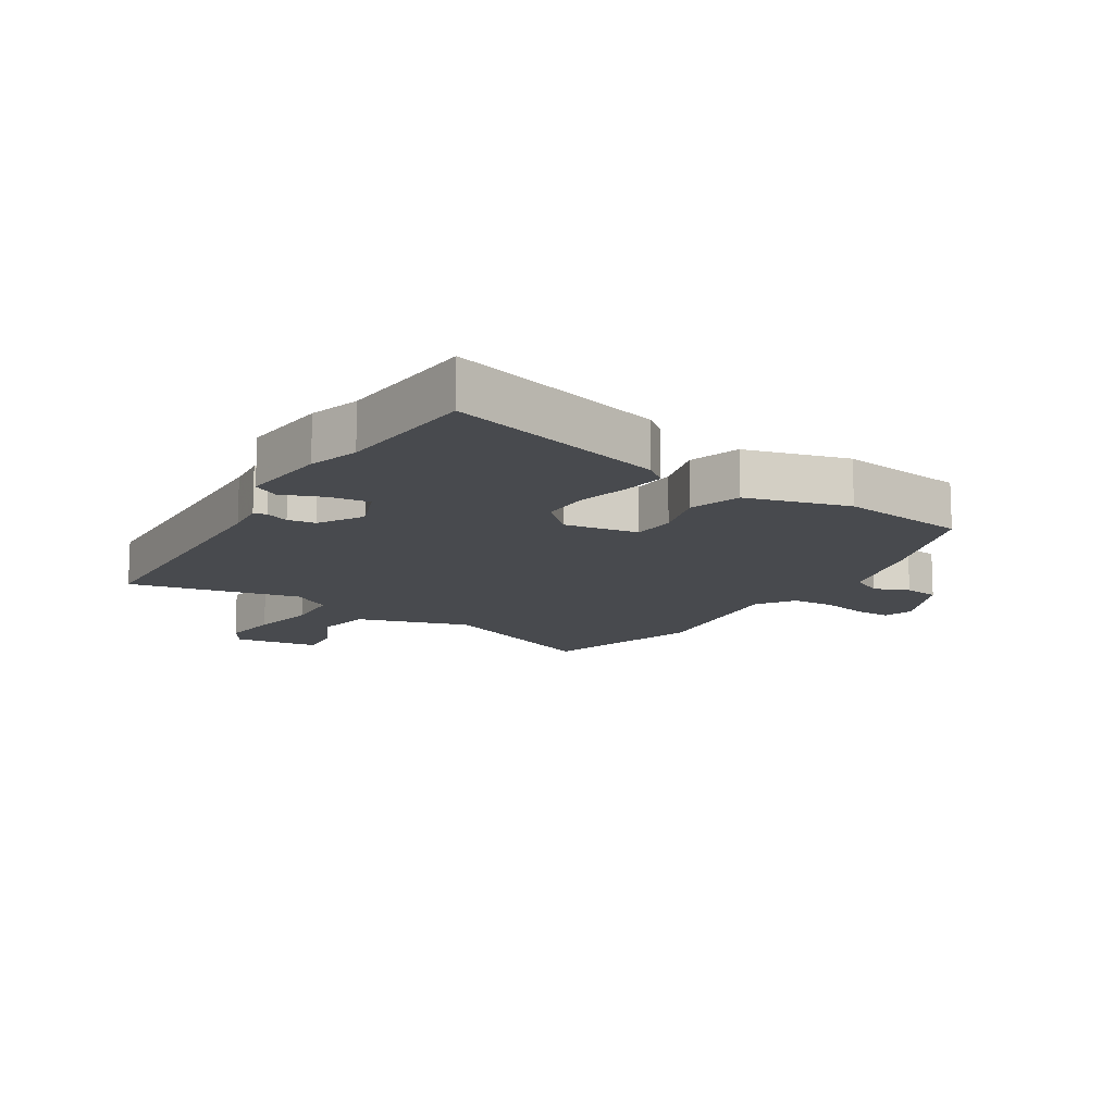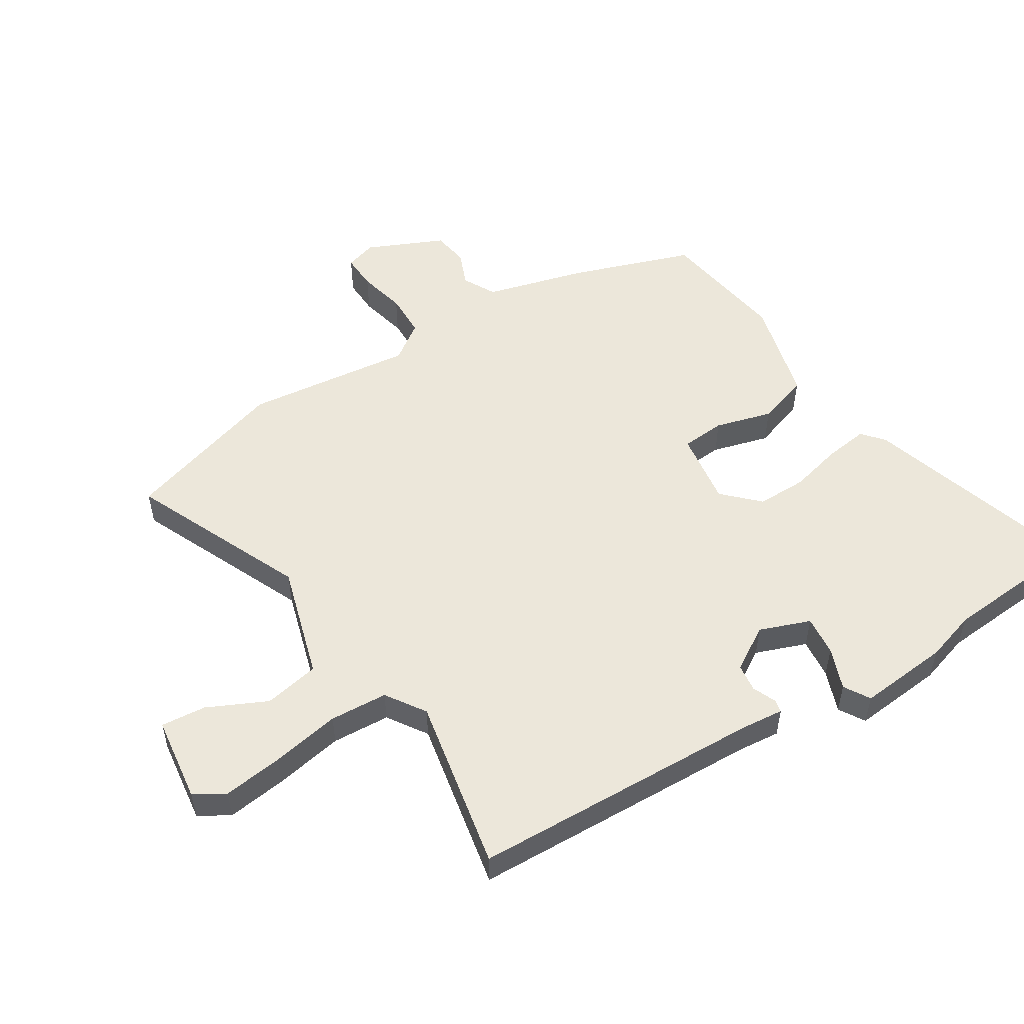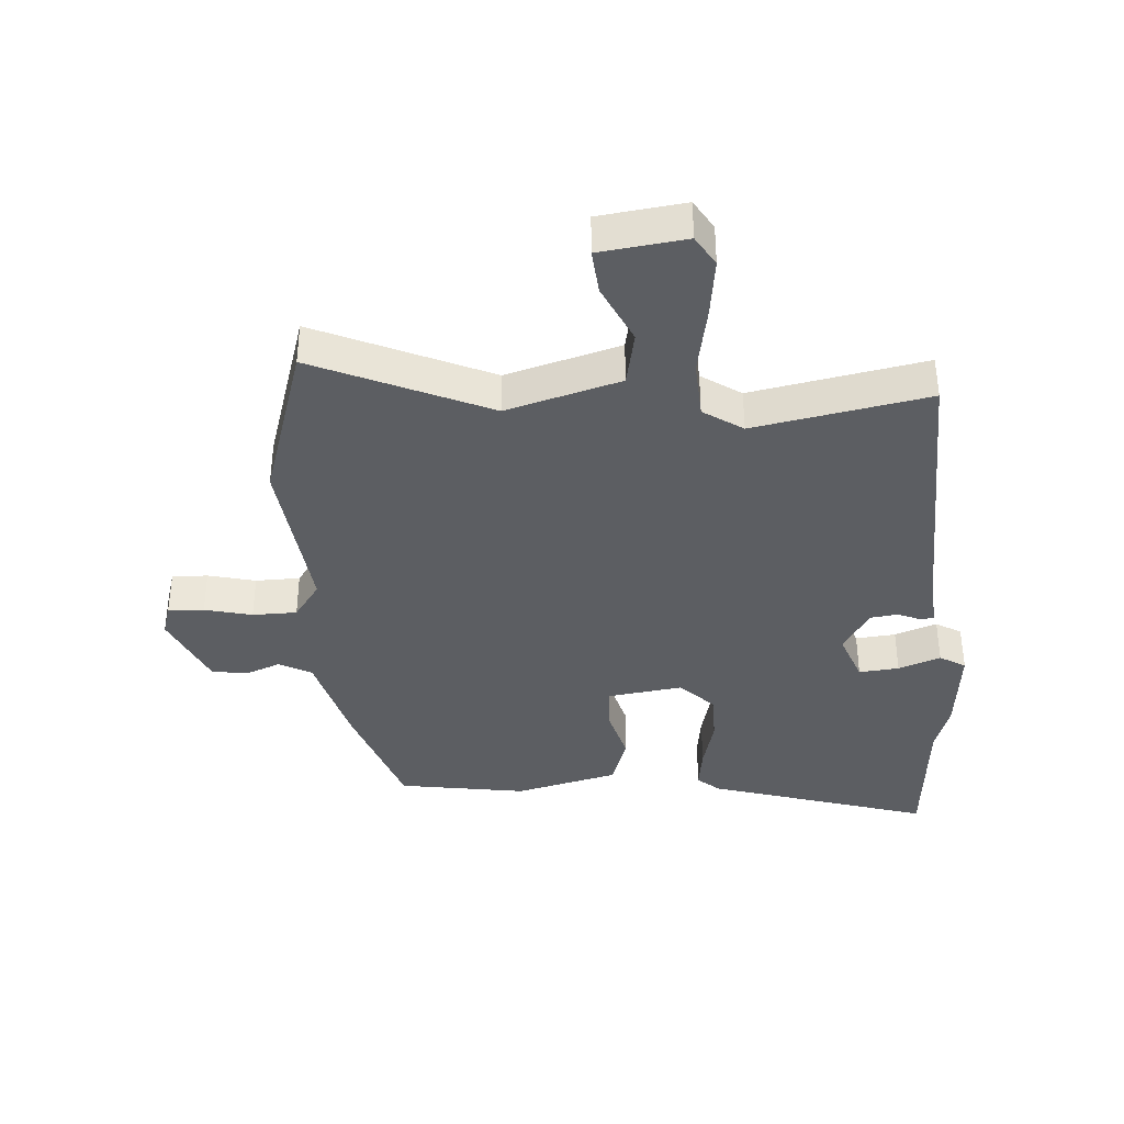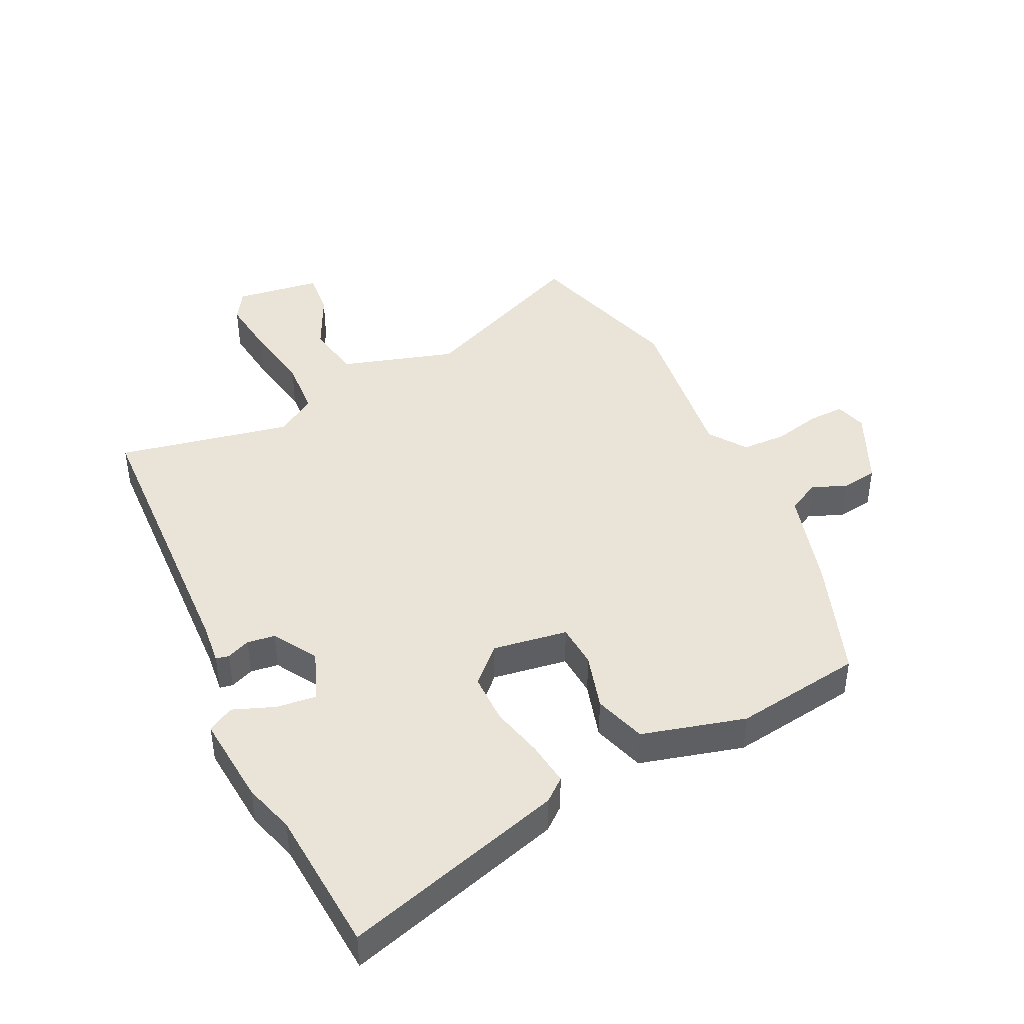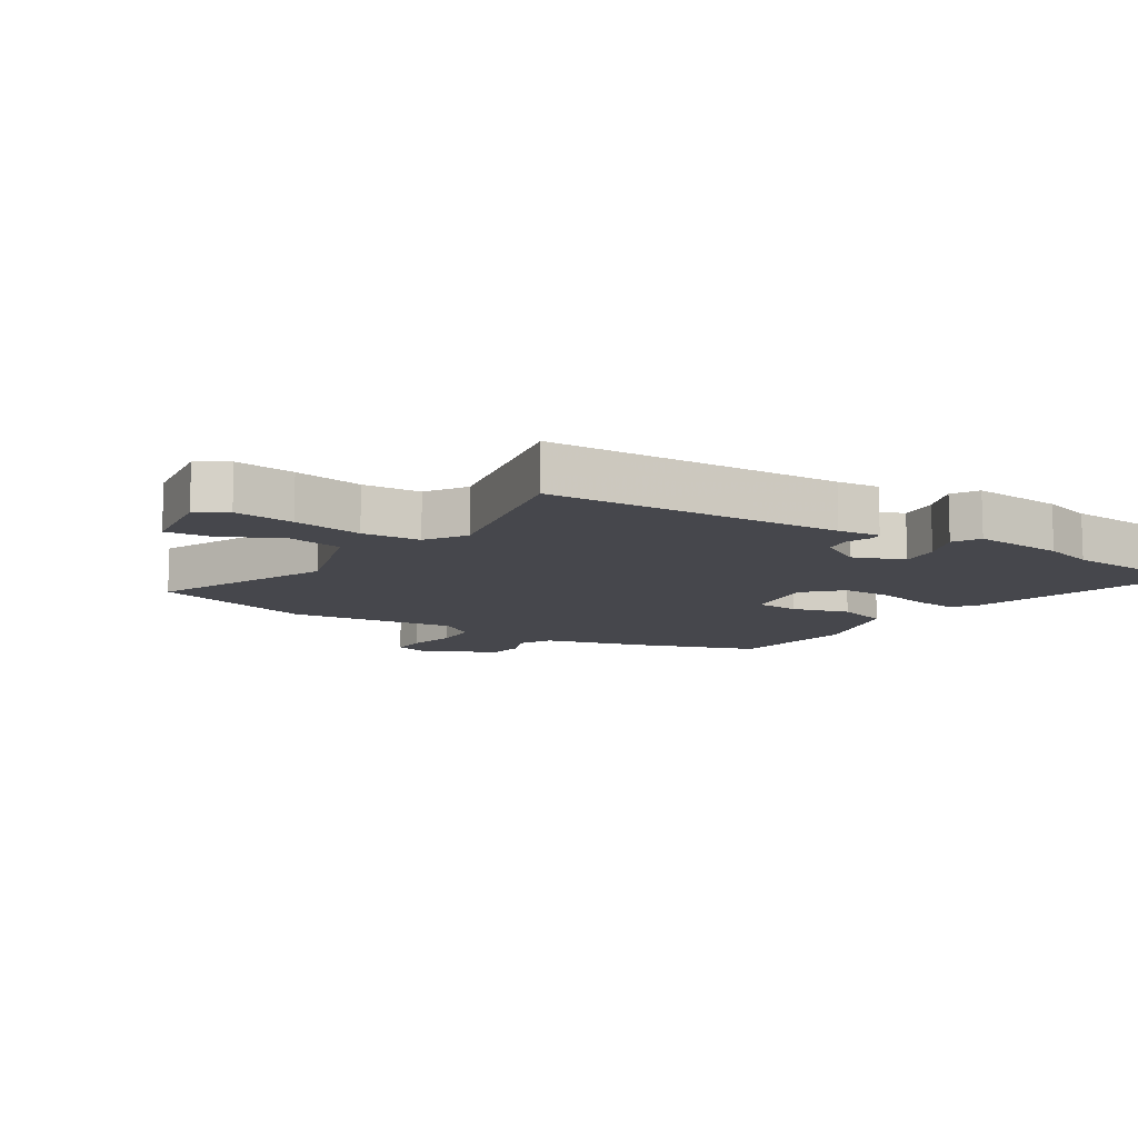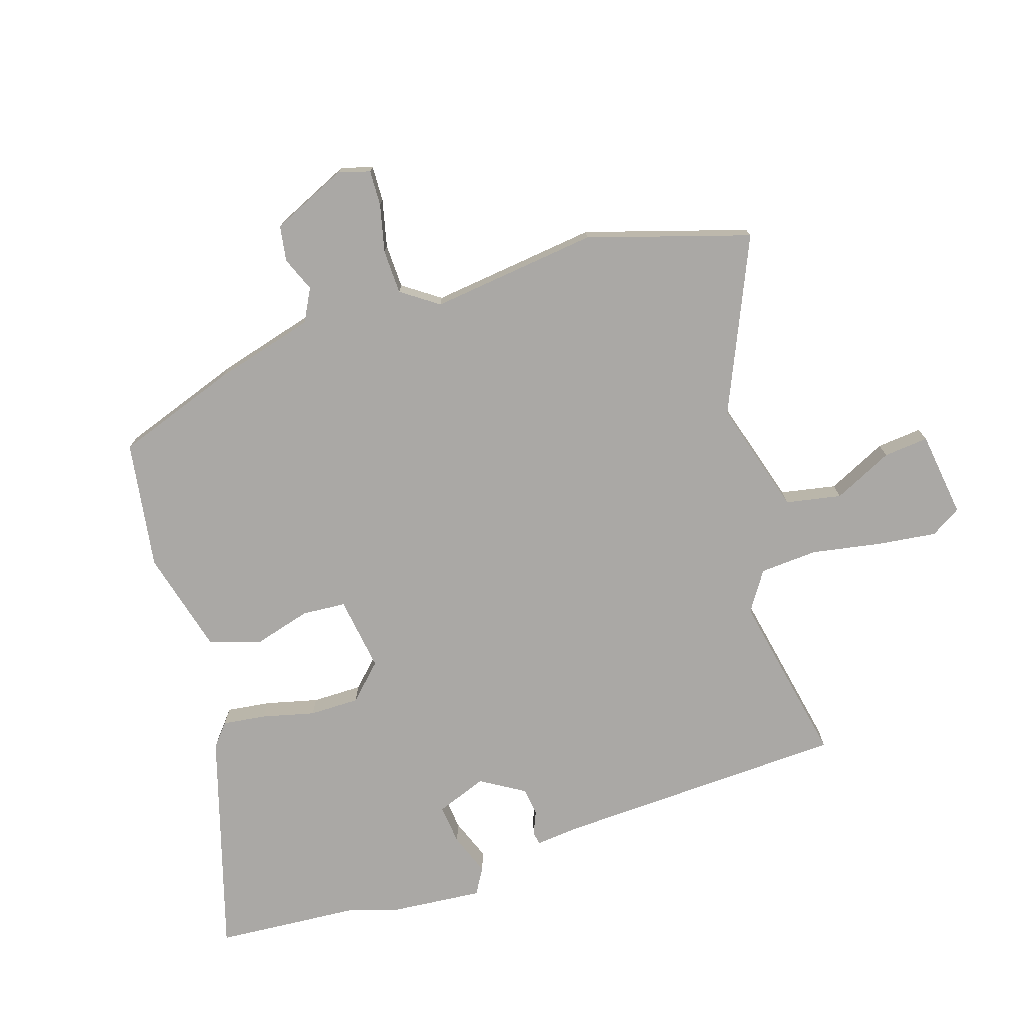
<metadata>
{"format":"obj","ext":"obj","renderer":"f3d","projection":"perspective","resolution":1024,"background":"white","views":[{"elev":-13.0,"azim":148.4,"up":"+Y"},{"elev":53.1,"azim":57.7,"up":"+Y"},{"elev":-37.8,"azim":3.5,"up":"+Y"},{"elev":43.2,"azim":154.4,"up":"+Y"},{"elev":-10.9,"azim":57.8,"up":"+Y"},{"elev":-75.2,"azim":-72.3,"up":"+Y"}]}
</metadata>
<code>
v -0.538 0.07 0.375
v -0.458 0.07 0.638
v -0.176 0.07 0.515
v 0.008 0.07 0.57
v 0.025 0.07 0.66
v -0.021 0.07 0.756
v -0.028 0.07 0.829
v 0.111 0.07 0.848
v 0.141 0.07 0.799
v 0.129 0.07 0.702
v 0.109 0.07 0.59
v 0.115 0.07 0.496
v 0.179 0.07 0.454
v 0.46 0.07 0.51
v 0.479 0.07 0.035
v 0.486 0.07 -0.033
v 0.465 0.07 -0.037
v 0.427 0.07 -0.021
v 0.382 0.07 -0.027
v 0.339 0.07 -0.098
v 0.37 0.07 -0.18
v 0.435 0.07 -0.173
v 0.503 0.07 -0.147
v 0.545 0.07 -0.172
v 0.532 0.07 -0.319
v 0.507 0.07 -0.401
v 0.49 0.07 -0.636
v 0.131 0.07 -0.529
v 0.095 0.07 -0.499
v 0.104 0.07 -0.429
v 0.125 0.07 -0.343
v 0.125 0.07 -0.262
v 0.07 0.07 -0.207
v -0.051 0.07 -0.225
v -0.056 0.07 -0.296
v -0.03 0.07 -0.388
v -0.057 0.07 -0.472
v -0.224 0.07 -0.516
v -0.432 0.07 -0.485
v -0.501 0.07 -0.289
v -0.546 0.07 -0.126
v -0.599 0.07 -0.098
v -0.655 0.07 -0.121
v -0.713 0.07 -0.112
v -0.769 0.07 0.011
v -0.754 0.07 0.062
v -0.696 0.07 0.06
v -0.619 0.07 0.042
v -0.547 0.07 0.044
v -0.505 0.07 0.104
v -0.538 0 0.375
v -0.458 0 0.638
v -0.176 0 0.515
v 0.008 0 0.57
v 0.025 0 0.66
v -0.021 0 0.756
v -0.028 0 0.829
v 0.111 0 0.848
v 0.141 0 0.799
v 0.129 0 0.702
v 0.109 0 0.59
v 0.115 0 0.496
v 0.179 0 0.454
v 0.46 0 0.51
v 0.479 0 0.035
v 0.486 0 -0.033
v 0.465 0 -0.037
v 0.427 0 -0.021
v 0.382 0 -0.027
v 0.339 0 -0.098
v 0.37 0 -0.18
v 0.435 0 -0.173
v 0.503 0 -0.147
v 0.545 0 -0.172
v 0.532 0 -0.319
v 0.507 0 -0.401
v 0.49 0 -0.636
v 0.131 0 -0.529
v 0.095 0 -0.499
v 0.104 0 -0.429
v 0.125 0 -0.343
v 0.125 0 -0.262
v 0.07 0 -0.207
v -0.051 0 -0.225
v -0.056 0 -0.296
v -0.03 0 -0.388
v -0.057 0 -0.472
v -0.224 0 -0.516
v -0.432 0 -0.485
v -0.501 0 -0.289
v -0.546 0 -0.126
v -0.599 0 -0.098
v -0.655 0 -0.121
v -0.713 0 -0.112
v -0.769 0 0.011
v -0.754 0 0.062
v -0.696 0 0.06
v -0.619 0 0.042
v -0.547 0 0.044
v -0.505 0 0.104
f 46 47 48
f 45 46 48
f 44 45 48
f 43 44 48
f 42 43 48
f 41 42 48 49
f 41 49 50
f 40 41 50
f 39 40 50
f 38 39 50
f 37 38 50
f 36 37 50
f 35 36 50
f 29 30 31
f 28 29 31
f 27 28 31
f 26 27 31
f 25 26 31
f 24 25 31
f 23 24 31
f 22 23 31
f 21 22 31 32
f 20 21 32 33
f 15 16 17 18
f 15 18 19
f 14 15 19
f 13 14 19
f 20 33 34
f 19 20 34
f 13 19 34
f 12 13 34
f 9 10 11
f 8 9 11
f 7 8 11
f 6 7 11
f 5 6 11
f 1 2 3
f 50 1 3
f 35 50 3
f 34 35 3
f 11 12 34
f 5 11 34
f 4 5 34
f 3 4 34
f 98 97 96
f 98 96 95
f 98 95 94
f 98 94 93
f 98 93 92
f 99 98 92 91
f 100 99 91
f 100 91 90
f 100 90 89
f 100 89 88
f 100 88 87
f 100 87 86
f 100 86 85
f 81 80 79
f 81 79 78
f 81 78 77
f 81 77 76
f 81 76 75
f 81 75 74
f 81 74 73
f 81 73 72
f 82 81 72 71
f 83 82 71 70
f 68 67 66 65
f 69 68 65
f 69 65 64
f 69 64 63
f 84 83 70
f 84 70 69
f 84 69 63
f 84 63 62
f 61 60 59
f 61 59 58
f 61 58 57
f 61 57 56
f 61 56 55
f 53 52 51
f 53 51 100
f 53 100 85
f 53 85 84
f 84 62 61
f 84 61 55
f 84 55 54
f 84 54 53
f 1 51 52 2
f 2 52 53 3
f 3 53 54 4
f 4 54 55 5
f 5 55 56 6
f 6 56 57 7
f 7 57 58 8
f 8 58 59 9
f 9 59 60 10
f 10 60 61 11
f 11 61 62 12
f 12 62 63 13
f 13 63 64 14
f 14 64 65 15
f 15 65 66 16
f 16 66 67 17
f 17 67 68 18
f 18 68 69 19
f 19 69 70 20
f 20 70 71 21
f 21 71 72 22
f 22 72 73 23
f 23 73 74 24
f 24 74 75 25
f 25 75 76 26
f 26 76 77 27
f 27 77 78 28
f 28 78 79 29
f 29 79 80 30
f 30 80 81 31
f 31 81 82 32
f 32 82 83 33
f 33 83 84 34
f 34 84 85 35
f 35 85 86 36
f 36 86 87 37
f 37 87 88 38
f 38 88 89 39
f 39 89 90 40
f 40 90 91 41
f 41 91 92 42
f 42 92 93 43
f 43 93 94 44
f 44 94 95 45
f 45 95 96 46
f 46 96 97 47
f 47 97 98 48
f 48 98 99 49
f 49 99 100 50
f 50 100 51 1

</code>
